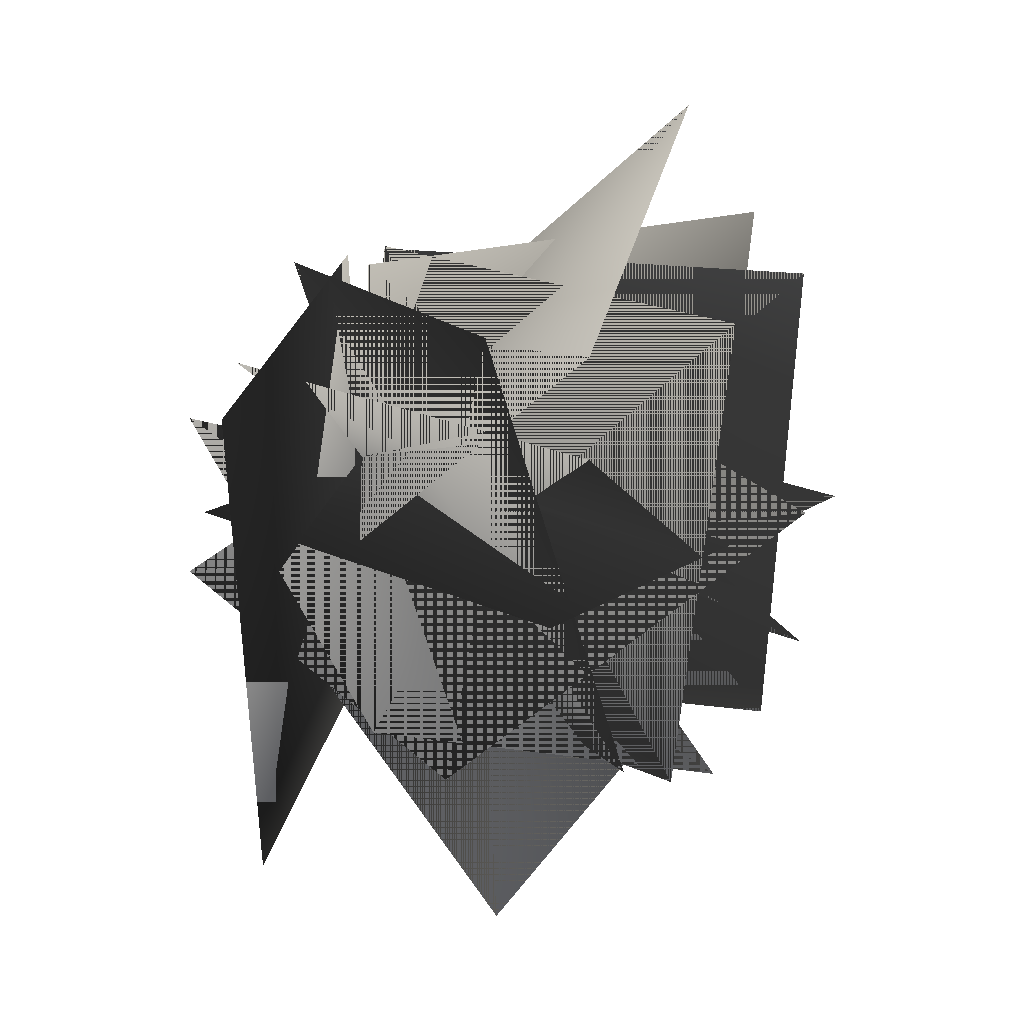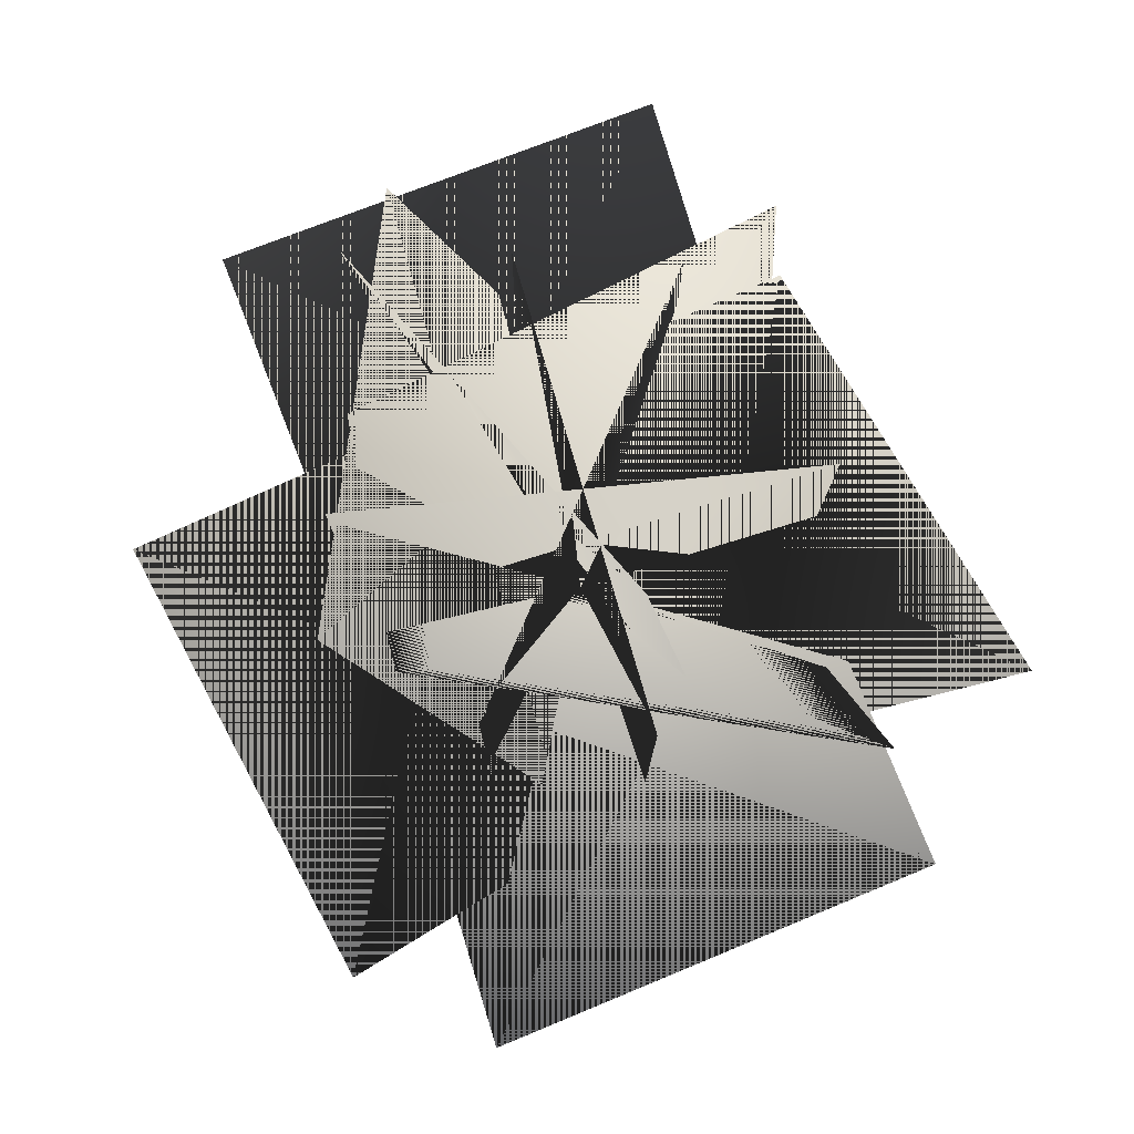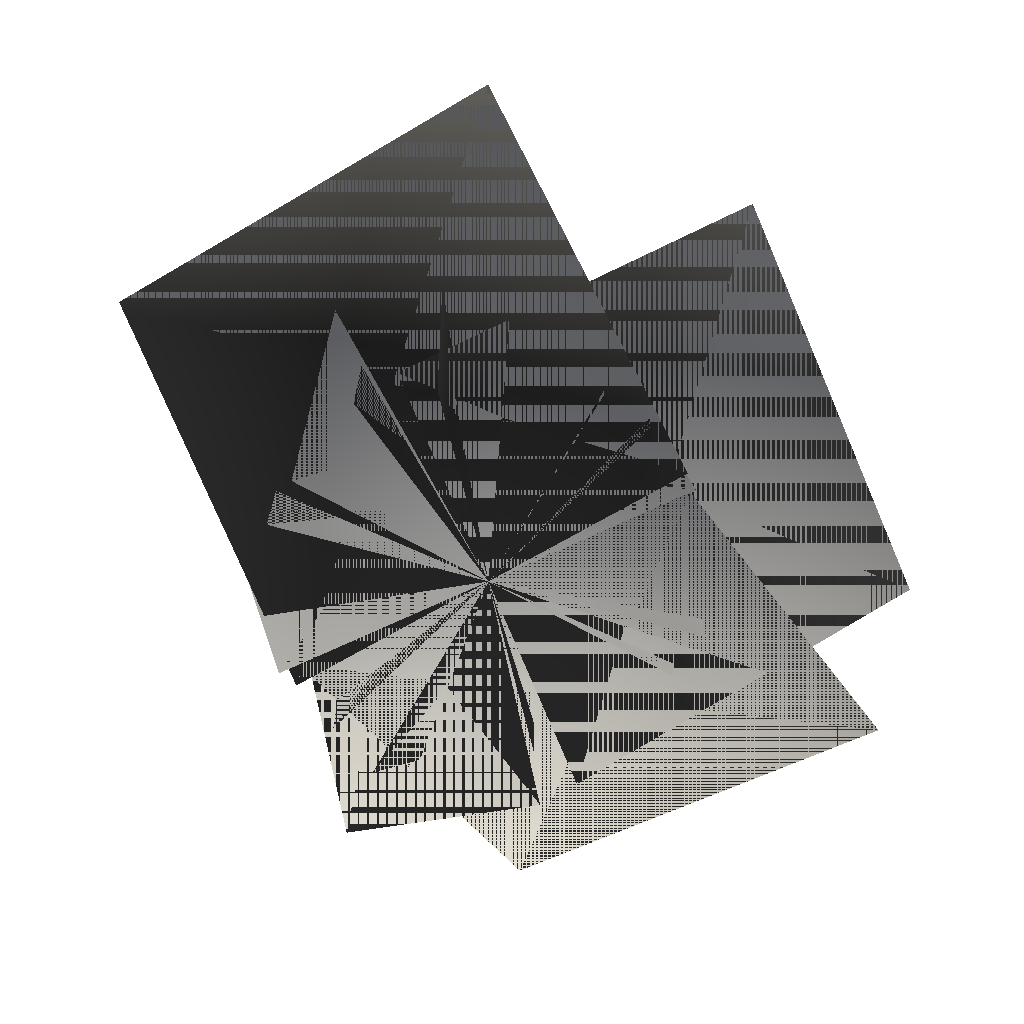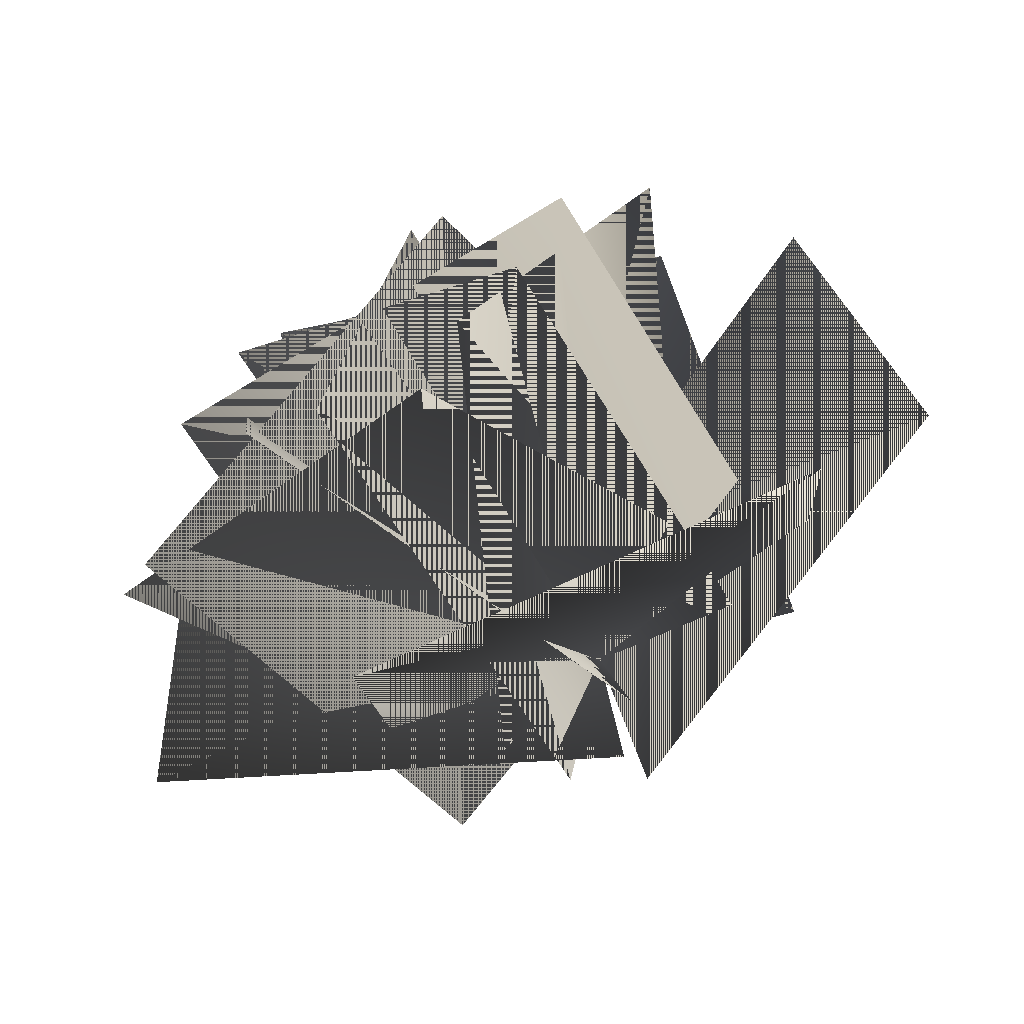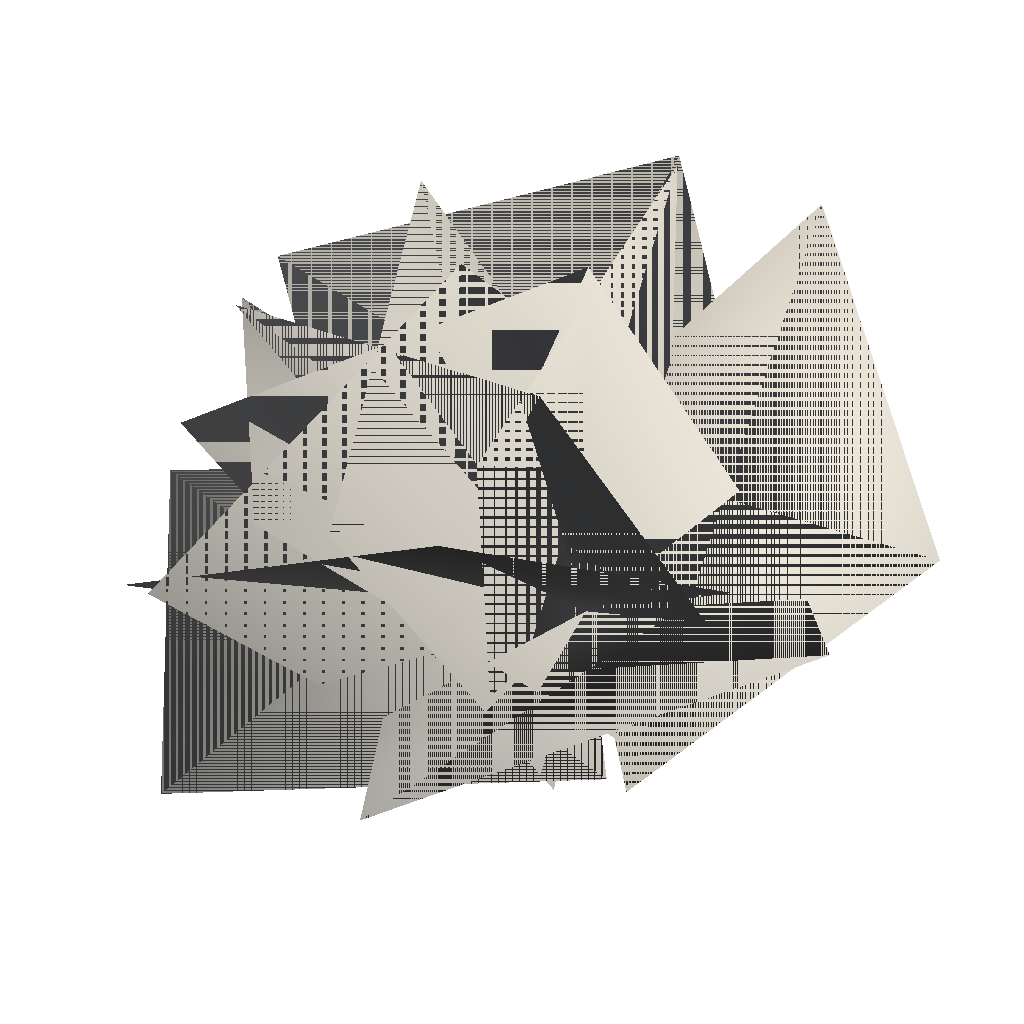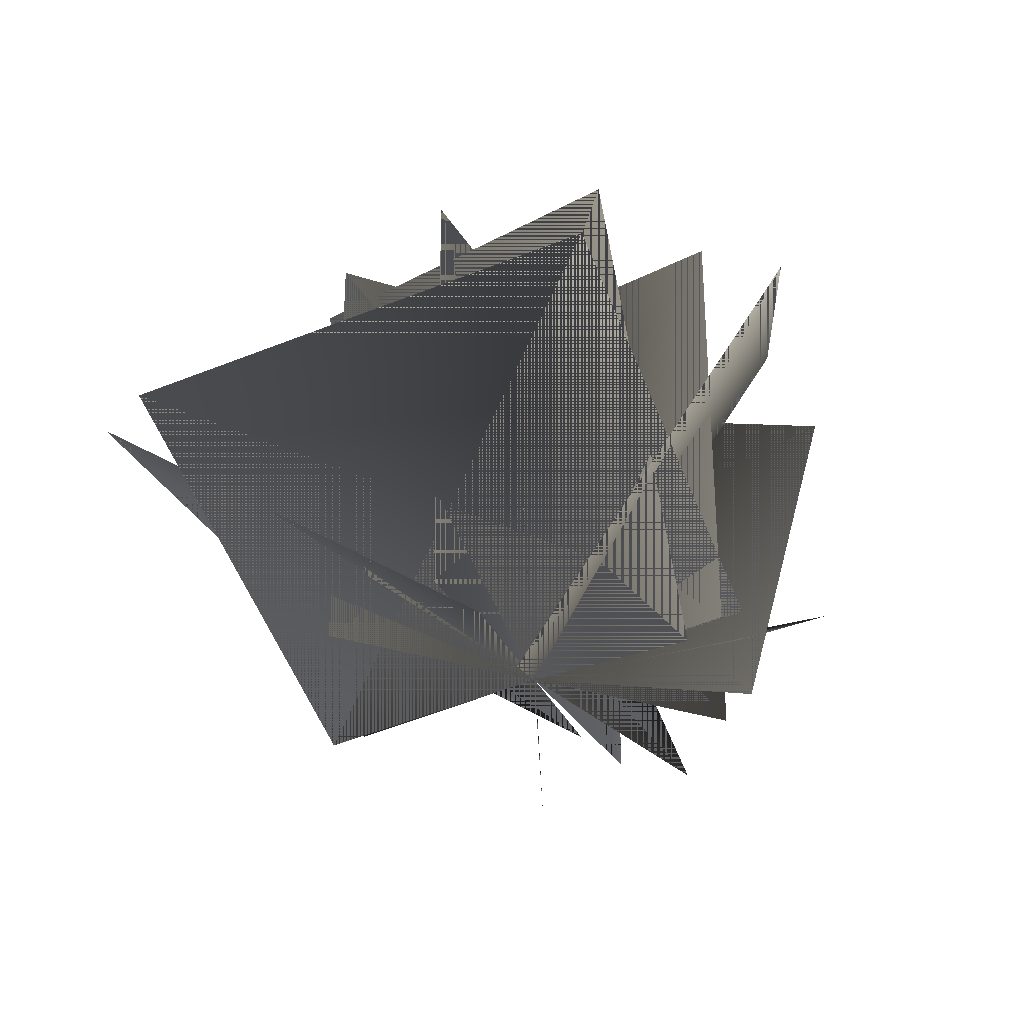
<metadata>
{"format":"obj","ext":"obj","renderer":"f3d","projection":"perspective","resolution":1024,"background":"white","views":[{"elev":20.4,"azim":130.8,"up":"+Z"},{"elev":78.6,"azim":-106.3,"up":"+Y"},{"elev":-69.6,"azim":124.9,"up":"+Y"},{"elev":-67.4,"azim":-148.4,"up":"+Z"},{"elev":-41.6,"azim":-152.4,"up":"+Z"},{"elev":-31.5,"azim":-64.4,"up":"+Y"}]}
</metadata>
<code>
g set4 tweakSet4
v 8.483 0 0.4915
v 8.667 0 -0.4915
v 8.483 1 0.4915
v 8.667 1 -0.4915
v 8.667 0 -0.4915
v 8.483 0 0.4915
v 8.667 1 -0.4915
v 8.483 1 0.4915
v 8.689 -0.08948 0.4786
v 8.461 0.08948 -0.4786
v 9.072 0.8305 0.5592
v 8.845 1.009 -0.3979
v 8.461 0.08948 -0.4786
v 8.689 -0.08948 0.4786
v 8.845 1.009 -0.3979
v 9.072 0.8305 0.5592
v 8.96 0 0.319
v 8.19 0 -0.319
v 8.96 1 0.319
v 8.19 1 -0.319
v 8.19 0 -0.319
v 8.96 0 0.319
v 8.19 1 -0.319
v 8.96 1 0.319
v 9.03 -0.08557 0.1893
v 8.12 0.08557 -0.1893
v 9.352 0.7799 -0.1941
v 8.443 0.951 -0.5728
v 8.12 0.08557 -0.1893
v 9.03 -0.08557 0.1893
v 8.443 0.951 -0.5728
v 9.352 0.7799 -0.1941
v 8.38 -0.09814 0.4497
v 8.77 0.09814 -0.4497
v 7.942 0.8009 0.4559
v 8.332 0.9972 -0.4436
v 8.77 0.09814 -0.4497
v 8.38 -0.09814 0.4497
v 8.332 0.9972 -0.4436
v 7.942 0.8009 0.4559
v 8.127 0.118 0.1875
v 9.023 -0.118 -0.1875
v 8.325 1.089 0.05168
v 9.222 0.8525 -0.3233
v 9.023 -0.118 -0.1875
v 8.127 0.118 0.1875
v 9.222 0.8525 -0.3233
v 8.325 1.089 0.05168
v 8.075 0 -0
v 9.075 0 -0
v 8.075 1 0
v 9.075 1 0
v 9.075 0 -0
v 8.075 0 0
v 9.075 1 -0
v 8.075 1 0
v 8.537 -0.008249 -0.4985
v 8.612 0.008249 0.4985
v 9.398 0.4956 -0.5718
v 9.473 0.5121 0.4252
v 8.612 0.008249 0.4985
v 8.537 -0.008249 -0.4985
v 9.473 0.5121 0.4252
v 9.398 0.4956 -0.5718
v 8.524 -0.08511 -0.4901
v 8.625 0.08511 0.4901
v 7.614 0.3293 -0.4682
v 7.716 0.4995 0.512
v 8.625 0.08511 0.4901
v 8.524 -0.08511 -0.4901
v 7.716 0.4995 0.512
v 7.614 0.3293 -0.4682
v 9.057 0.0875 -0.09707
v 8.092 -0.0875 0.09707
v 8.799 0.6157 -0.9059
v 7.834 0.4407 -0.7118
v 8.092 -0.0875 0.09707
v 9.057 0.0875 -0.09707
v 7.834 0.4407 -0.7118
v 8.799 0.6157 -0.9059
v 9.002 0.2047 -0.1601
v 8.148 -0.2047 0.1601
v 8.895 0.9459 0.5026
v 8.041 0.5366 0.8228
v 8.148 -0.2047 0.1601
v 9.002 0.2047 -0.1601
v 8.041 0.5366 0.8228
v 8.895 0.9459 0.5026
g pPlane19
f 1 2 4 3
f 5 6 8 7
f 9 10 12 11
f 13 14 16 15
f 17 18 20 19
f 21 22 24 23
f 25 26 28 27
f 29 30 32 31
f 33 34 36 35
f 37 38 40 39
f 41 42 44 43
f 45 46 48 47
f 49 50 52 51
f 53 54 56 55
f 57 58 60 59
f 61 62 64 63
f 65 66 68 67
f 69 70 72 71
f 73 74 76 75
f 77 78 80 79
f 81 82 84 83
f 85 86 88 87

</code>
